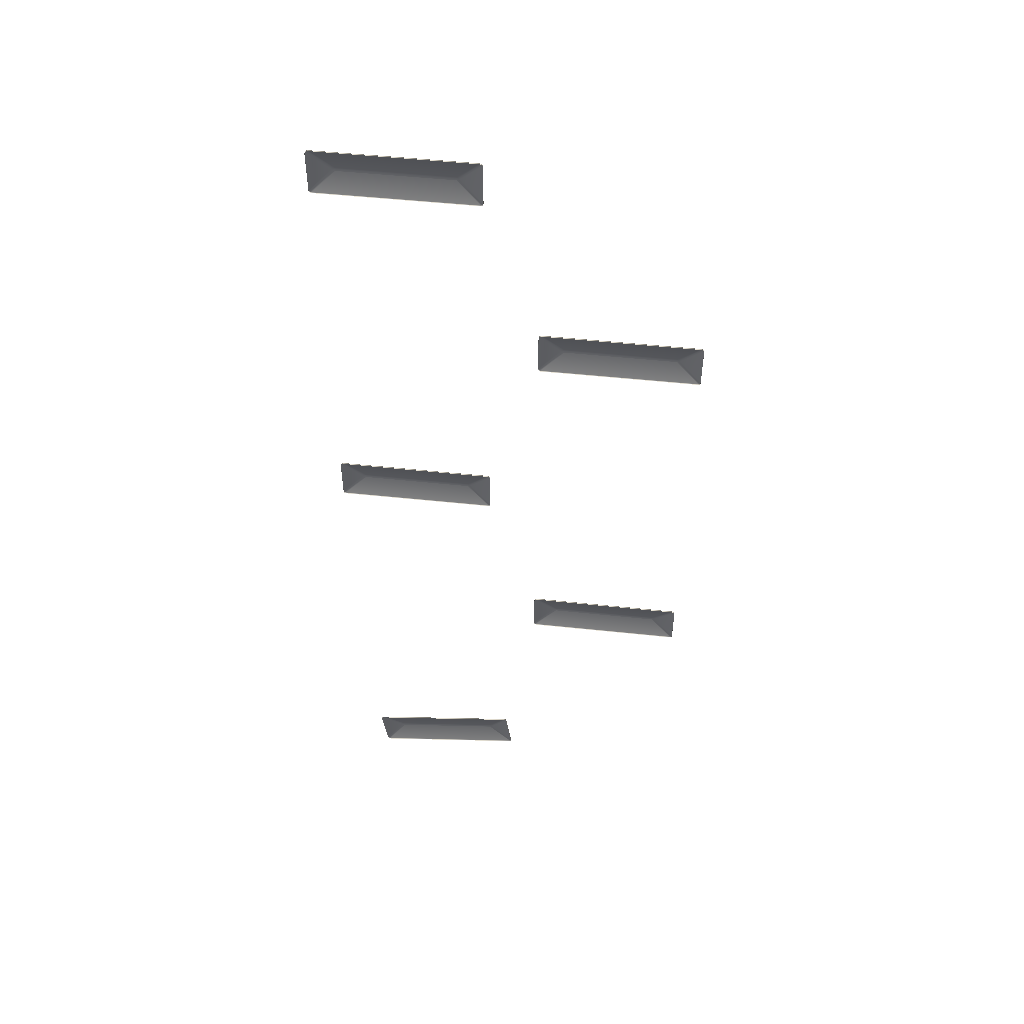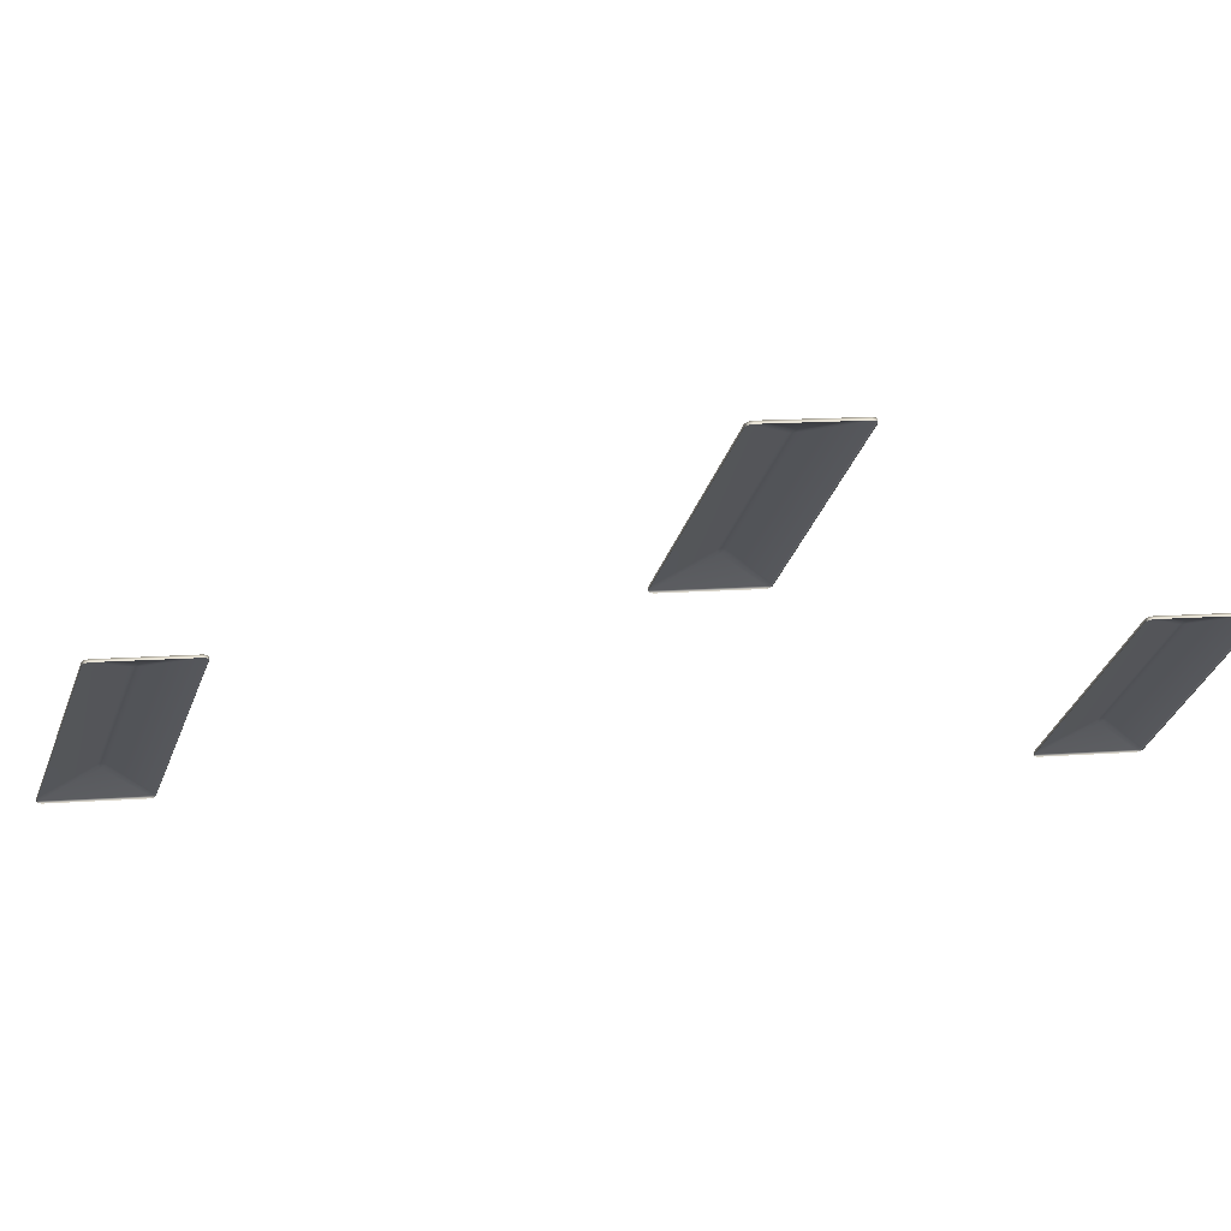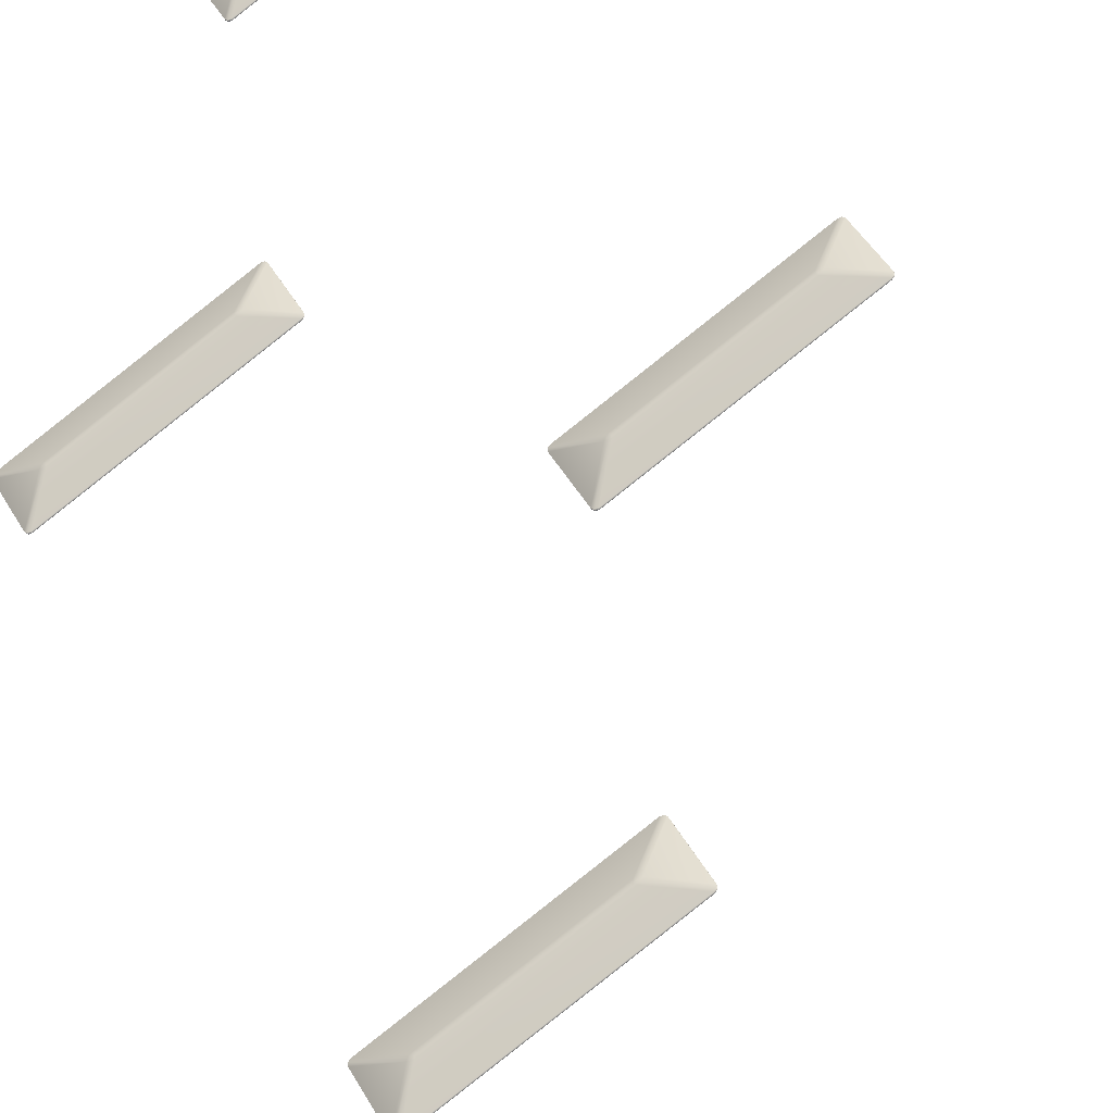
<metadata>
{"format":"obj","ext":"obj","renderer":"f3d","projection":"perspective","resolution":1024,"background":"white","views":[{"elev":49.9,"azim":-23.2,"up":"+Z"},{"elev":9.1,"azim":-104.0,"up":"+Y"},{"elev":38.5,"azim":155.2,"up":"+Y"}]}
</metadata>
<code>
g Combined_M_Cmn_JumpBar_Prefab_Mesh
v -171.7 37.31 71.92
v -170.3 36.92 70.59
v -170.2 36.88 70.66
v -171.6 37.28 72.04
v -170.1 36.82 70.71
v -171.5 37.22 72.09
v -171.7 37.31 69.26
v -171.6 37.28 69.14
v -170.2 36.88 70.52
v -171.5 37.22 69.09
v -170.1 36.82 70.47
v -163.1 32.39 72.09
v -164.2 33.38 70.71
v -170.1 36.81 70.59
v -164.2 33.42 70.59
v -164.2 33.38 70.47
v -164.1 33.32 70.66
v -163 32.33 72.04
v -164 33.26 70.59
v -163 32.31 71.92
v -163.1 32.39 69.09
v -163 32.33 69.14
v -164.1 33.32 70.52
v -163 32.31 69.26
v -170.2 36.86 70.59
v -164.1 33.36 70.59
v -163 32.23 71.92
v -163 32.23 69.26
v -163.1 32.26 72.04
v -163.2 32.32 72.09
v -171.5 37.15 72.09
v -171.7 37.21 72.04
v -171.7 37.23 71.92
v -171.7 37.23 69.26
v -171.7 37.21 69.14
v -171.5 37.15 69.09
v -163.2 32.32 69.09
v -163.1 32.26 69.14
v -183 43.85 58.62
v -181.7 43.46 57.28
v -181.6 43.42 57.36
v -182.9 43.83 58.74
v -181.5 43.36 57.4
v -182.8 43.77 58.78
v -183 43.85 55.95
v -182.9 43.83 55.83
v -181.6 43.42 57.21
v -182.8 43.77 55.78
v -181.5 43.36 57.17
v -174.5 38.94 58.78
v -175.5 39.92 57.4
v -181.4 43.35 57.28
v -175.5 39.96 57.28
v -175.5 39.92 57.17
v -175.4 39.87 57.36
v -174.4 38.88 58.74
v -175.3 39.8 57.28
v -174.3 38.85 58.62
v -174.5 38.94 55.78
v -174.4 38.88 55.83
v -175.4 39.87 57.21
v -174.3 38.85 55.95
v -181.5 43.4 57.28
v -175.5 39.91 57.28
v -174.4 38.78 58.62
v -174.4 38.78 55.95
v -174.4 38.8 58.74
v -174.5 38.86 58.78
v -182.9 43.69 58.78
v -183 43.75 58.74
v -183 43.78 58.62
v -183 43.78 55.95
v -183 43.75 55.83
v -182.9 43.69 55.78
v -174.5 38.86 55.78
v -174.4 38.8 55.83
v -182 43.28 28.6
v -180.6 42.8 27.47
v -180.5 42.77 27.56
v -182 43.26 28.73
v -180.4 42.71 27.62
v -181.9 43.21 28.79
v -181.7 43.09 25.97
v -181.7 43.06 25.86
v -180.5 42.76 27.42
v -181.5 43 25.82
v -180.4 42.7 27.38
v -173.6 38.42 30.14
v -174.5 39.31 28.58
v -180.3 42.7 27.51
v -174.5 39.34 28.46
v -174.4 39.29 28.34
v -174.4 39.25 28.55
v -173.5 38.36 30.11
v -174.3 39.18 28.49
v -173.5 38.33 30
v -173.3 38.21 27.17
v -173.2 38.16 27.24
v -174.4 39.24 28.41
v -173.1 38.14 27.36
v -180.4 42.74 27.49
v -174.4 39.28 28.47
v -173.5 38.25 30
v -173.2 38.07 27.36
v -173.6 38.29 30.11
v -173.7 38.35 30.14
v -181.9 43.13 28.79
v -182 43.19 28.73
v -182.1 43.2 28.6
v -181.8 43.02 25.97
v -181.7 42.99 25.86
v -181.6 42.92 25.82
v -173.3 38.14 27.17
v -173.2 38.08 27.24
v -183.1 43.93 84.73
v -181.8 43.54 83.4
v -181.7 43.49 83.47
v -183.1 43.9 84.85
v -181.6 43.44 83.52
v -183 43.84 84.9
v -183.1 43.93 82.07
v -183.1 43.9 81.95
v -181.7 43.49 83.33
v -183 43.84 81.9
v -181.6 43.44 83.28
v -174.6 39.01 84.9
v -175.6 40 83.52
v -181.5 43.43 83.4
v -175.7 40.04 83.4
v -175.6 40 83.28
v -175.5 39.94 83.47
v -174.5 38.95 84.85
v -175.5 39.87 83.4
v -174.5 38.93 84.73
v -174.6 39.01 81.9
v -174.5 38.95 81.95
v -175.5 39.94 83.33
v -174.5 38.93 82.07
v -181.6 43.47 83.4
v -175.6 39.98 83.4
v -174.5 38.85 84.73
v -174.5 38.85 82.07
v -174.5 38.88 84.85
v -174.6 38.94 84.9
v -183 43.77 84.9
v -183.1 43.83 84.85
v -183.2 43.85 84.73
v -183.2 43.85 82.07
v -183.1 43.83 81.95
v -183 43.77 81.9
v -174.6 38.94 81.9
v -174.5 38.88 81.95
v -171.7 37.31 45.79
v -170.3 36.92 44.46
v -170.2 36.88 44.53
v -171.6 37.29 45.91
v -170.1 36.82 44.58
v -171.5 37.23 45.96
v -171.7 37.31 43.13
v -171.6 37.29 43.01
v -170.2 36.88 44.39
v -171.5 37.23 42.96
v -170.1 36.82 44.34
v -163.1 32.4 45.96
v -164.2 33.38 44.58
v -170.1 36.81 44.46
v -164.2 33.42 44.46
v -164.2 33.38 44.34
v -164.1 33.33 44.53
v -163 32.34 45.91
v -164 33.26 44.46
v -163 32.31 45.79
v -163.1 32.4 42.96
v -163 32.34 43.01
v -164.1 33.33 44.39
v -163 32.31 43.13
v -170.2 36.86 44.46
v -164.1 33.37 44.46
v -163 32.24 45.79
v -163 32.24 43.13
v -163.1 32.26 45.91
v -163.2 32.32 45.96
v -171.6 37.15 45.96
v -171.7 37.21 45.91
v -171.7 37.24 45.79
v -171.7 37.24 43.13
v -171.7 37.21 43.01
v -171.6 37.15 42.96
v -163.2 32.32 42.96
v -163.1 32.26 43.01
g Combined_M_Cmn_JumpBar_Prefab_Mesh_0
f 3 2 1
f 4 3 1
f 5 3 4
f 6 5 4
f 7 1 2
f 8 7 2
f 9 8 2
f 2 3 9
f 10 8 9
f 11 10 9
f 6 12 5
f 12 13 5
f 5 13 14
f 5 14 3
f 11 9 14
f 14 15 11
f 13 15 14
f 15 16 11
f 10 11 16
f 13 12 17
f 13 17 15
f 12 18 17
f 17 18 19
f 18 20 19
f 21 10 16
f 22 21 16
f 23 22 16
f 19 23 17
f 16 15 23
f 24 22 23
f 19 24 23
f 20 24 19
f 9 25 14
f 14 25 3
f 3 25 9
f 17 26 15
f 23 26 17
f 15 26 23
f 20 27 24
f 27 28 24
f 24 28 22
f 29 27 20
f 18 29 20
f 30 29 18
f 12 30 18
f 31 30 12
f 6 31 12
f 32 31 6
f 4 32 6
f 33 32 4
f 1 33 4
f 34 33 1
f 7 34 1
f 35 34 7
f 8 35 7
f 36 35 8
f 10 36 8
f 37 36 10
f 21 37 10
f 38 37 21
f 22 38 21
f 28 38 22
f 41 40 39
f 42 41 39
f 43 41 42
f 44 43 42
f 45 39 40
f 46 45 40
f 47 46 40
f 40 41 47
f 48 46 47
f 49 48 47
f 44 50 43
f 50 51 43
f 43 51 52
f 43 52 41
f 49 47 52
f 52 53 49
f 51 53 52
f 53 54 49
f 48 49 54
f 51 50 55
f 51 55 53
f 50 56 55
f 55 56 57
f 56 58 57
f 59 48 54
f 60 59 54
f 61 60 54
f 57 61 55
f 54 53 61
f 62 60 61
f 57 62 61
f 58 62 57
f 47 63 52
f 52 63 41
f 41 63 47
f 55 64 53
f 61 64 55
f 53 64 61
f 58 65 62
f 65 66 62
f 62 66 60
f 67 65 58
f 56 67 58
f 68 67 56
f 50 68 56
f 69 68 50
f 44 69 50
f 70 69 44
f 42 70 44
f 71 70 42
f 39 71 42
f 72 71 39
f 45 72 39
f 73 72 45
f 46 73 45
f 74 73 46
f 48 74 46
f 75 74 48
f 59 75 48
f 76 75 59
f 60 76 59
f 66 76 60
f 79 78 77
f 80 79 77
f 81 79 80
f 82 81 80
f 83 77 78
f 84 83 78
f 85 84 78
f 78 79 85
f 86 84 85
f 87 86 85
f 82 88 81
f 88 89 81
f 81 89 90
f 81 90 79
f 87 85 90
f 90 91 87
f 89 91 90
f 91 92 87
f 86 87 92
f 89 88 93
f 89 93 91
f 88 94 93
f 93 94 95
f 94 96 95
f 97 86 92
f 98 97 92
f 99 98 92
f 95 99 93
f 92 91 99
f 100 98 99
f 95 100 99
f 96 100 95
f 85 101 90
f 90 101 79
f 79 101 85
f 93 102 91
f 99 102 93
f 91 102 99
f 96 103 100
f 103 104 100
f 100 104 98
f 105 103 96
f 94 105 96
f 106 105 94
f 88 106 94
f 107 106 88
f 82 107 88
f 108 107 82
f 80 108 82
f 109 108 80
f 77 109 80
f 110 109 77
f 83 110 77
f 111 110 83
f 84 111 83
f 112 111 84
f 86 112 84
f 113 112 86
f 97 113 86
f 114 113 97
f 98 114 97
f 104 114 98
f 117 116 115
f 118 117 115
f 119 117 118
f 120 119 118
f 121 115 116
f 122 121 116
f 123 122 116
f 116 117 123
f 124 122 123
f 125 124 123
f 120 126 119
f 126 127 119
f 119 127 128
f 119 128 117
f 125 123 128
f 128 129 125
f 127 129 128
f 129 130 125
f 124 125 130
f 127 126 131
f 127 131 129
f 126 132 131
f 131 132 133
f 132 134 133
f 135 124 130
f 136 135 130
f 137 136 130
f 133 137 131
f 130 129 137
f 138 136 137
f 133 138 137
f 134 138 133
f 123 139 128
f 128 139 117
f 117 139 123
f 131 140 129
f 137 140 131
f 129 140 137
f 134 141 138
f 141 142 138
f 138 142 136
f 143 141 134
f 132 143 134
f 144 143 132
f 126 144 132
f 145 144 126
f 120 145 126
f 146 145 120
f 118 146 120
f 147 146 118
f 115 147 118
f 148 147 115
f 121 148 115
f 149 148 121
f 122 149 121
f 150 149 122
f 124 150 122
f 151 150 124
f 135 151 124
f 152 151 135
f 136 152 135
f 142 152 136
f 155 154 153
f 156 155 153
f 157 155 156
f 158 157 156
f 159 153 154
f 160 159 154
f 161 160 154
f 154 155 161
f 162 160 161
f 163 162 161
f 158 164 157
f 164 165 157
f 157 165 166
f 157 166 155
f 163 161 166
f 166 167 163
f 165 167 166
f 167 168 163
f 162 163 168
f 165 164 169
f 165 169 167
f 164 170 169
f 169 170 171
f 170 172 171
f 173 162 168
f 174 173 168
f 175 174 168
f 171 175 169
f 168 167 175
f 176 174 175
f 171 176 175
f 172 176 171
f 161 177 166
f 166 177 155
f 155 177 161
f 169 178 167
f 175 178 169
f 167 178 175
f 172 179 176
f 179 180 176
f 176 180 174
f 181 179 172
f 170 181 172
f 182 181 170
f 164 182 170
f 183 182 164
f 158 183 164
f 184 183 158
f 156 184 158
f 185 184 156
f 153 185 156
f 186 185 153
f 159 186 153
f 187 186 159
f 160 187 159
f 188 187 160
f 162 188 160
f 189 188 162
f 173 189 162
f 190 189 173
f 174 190 173
f 180 190 174

</code>
